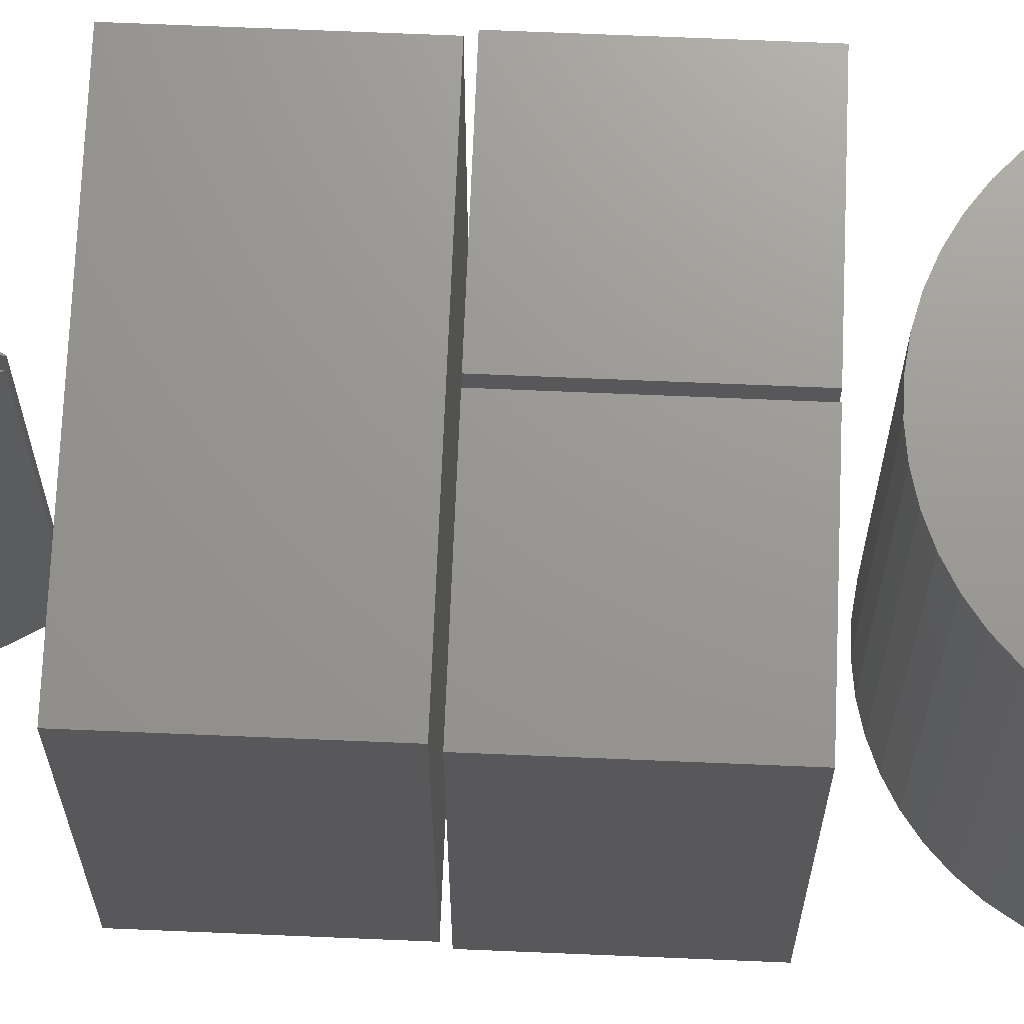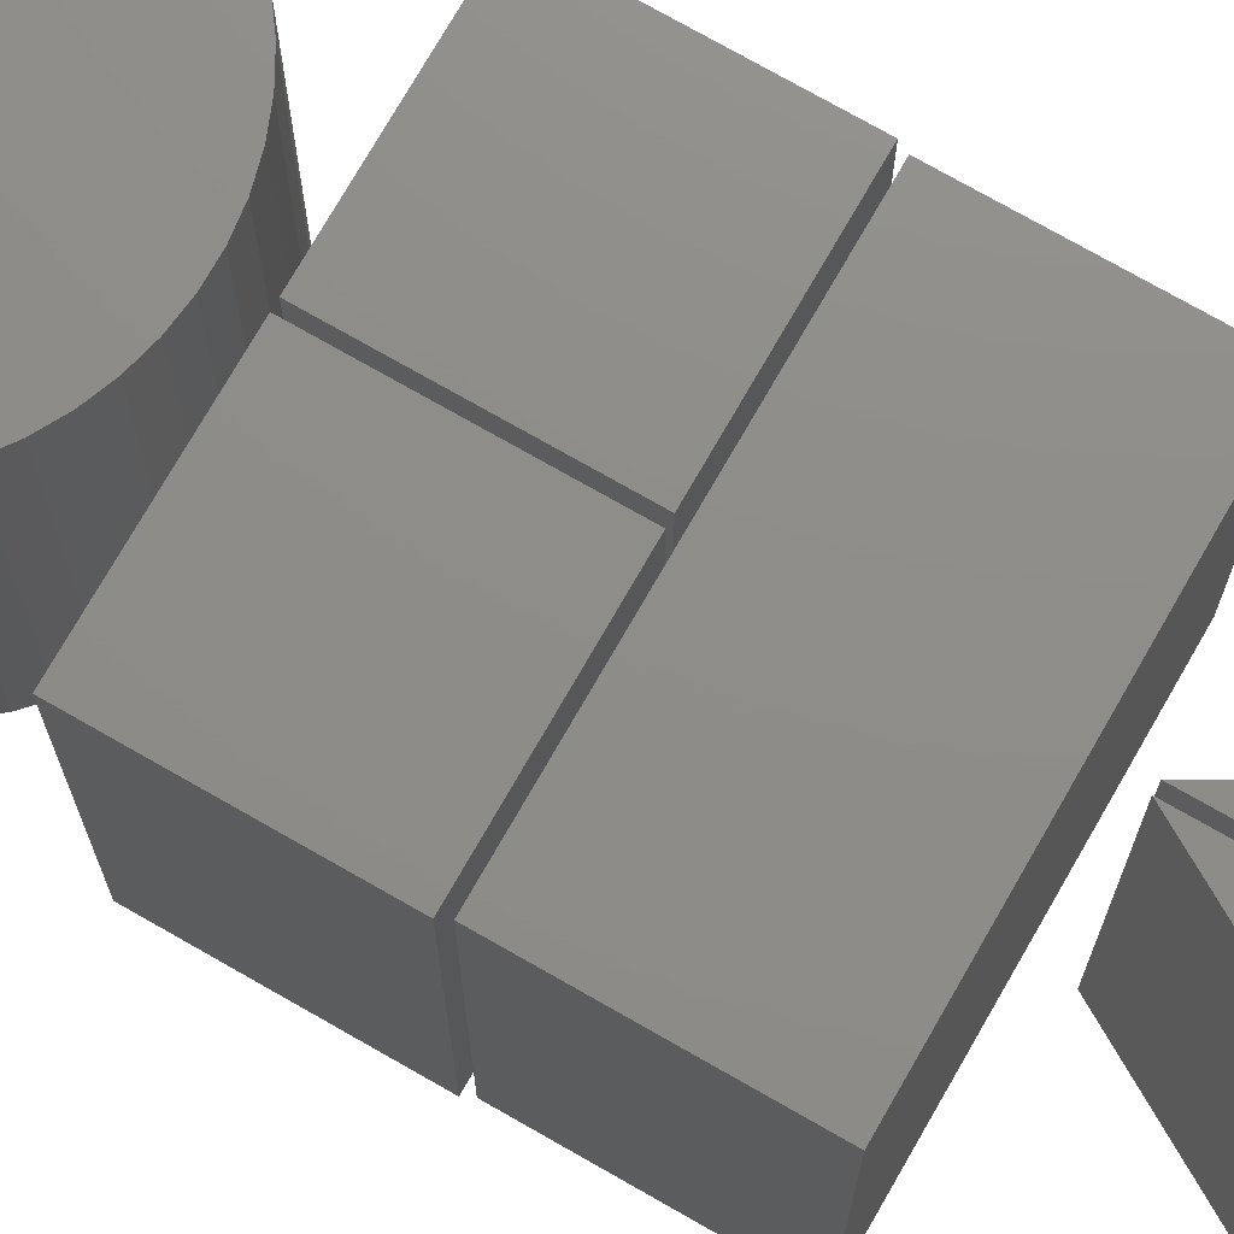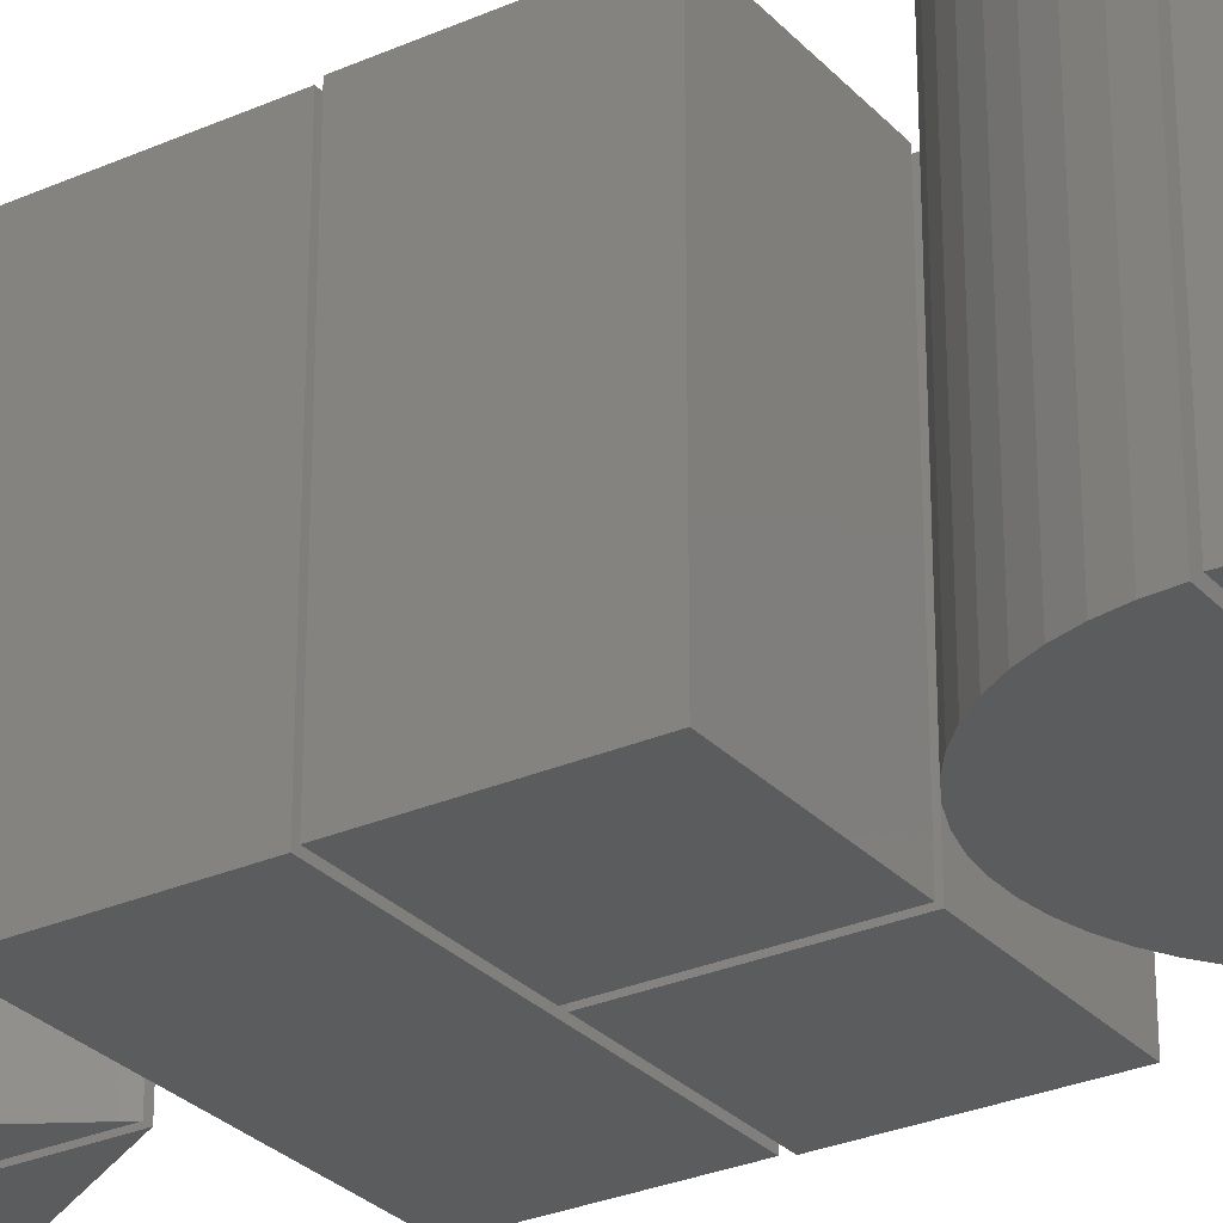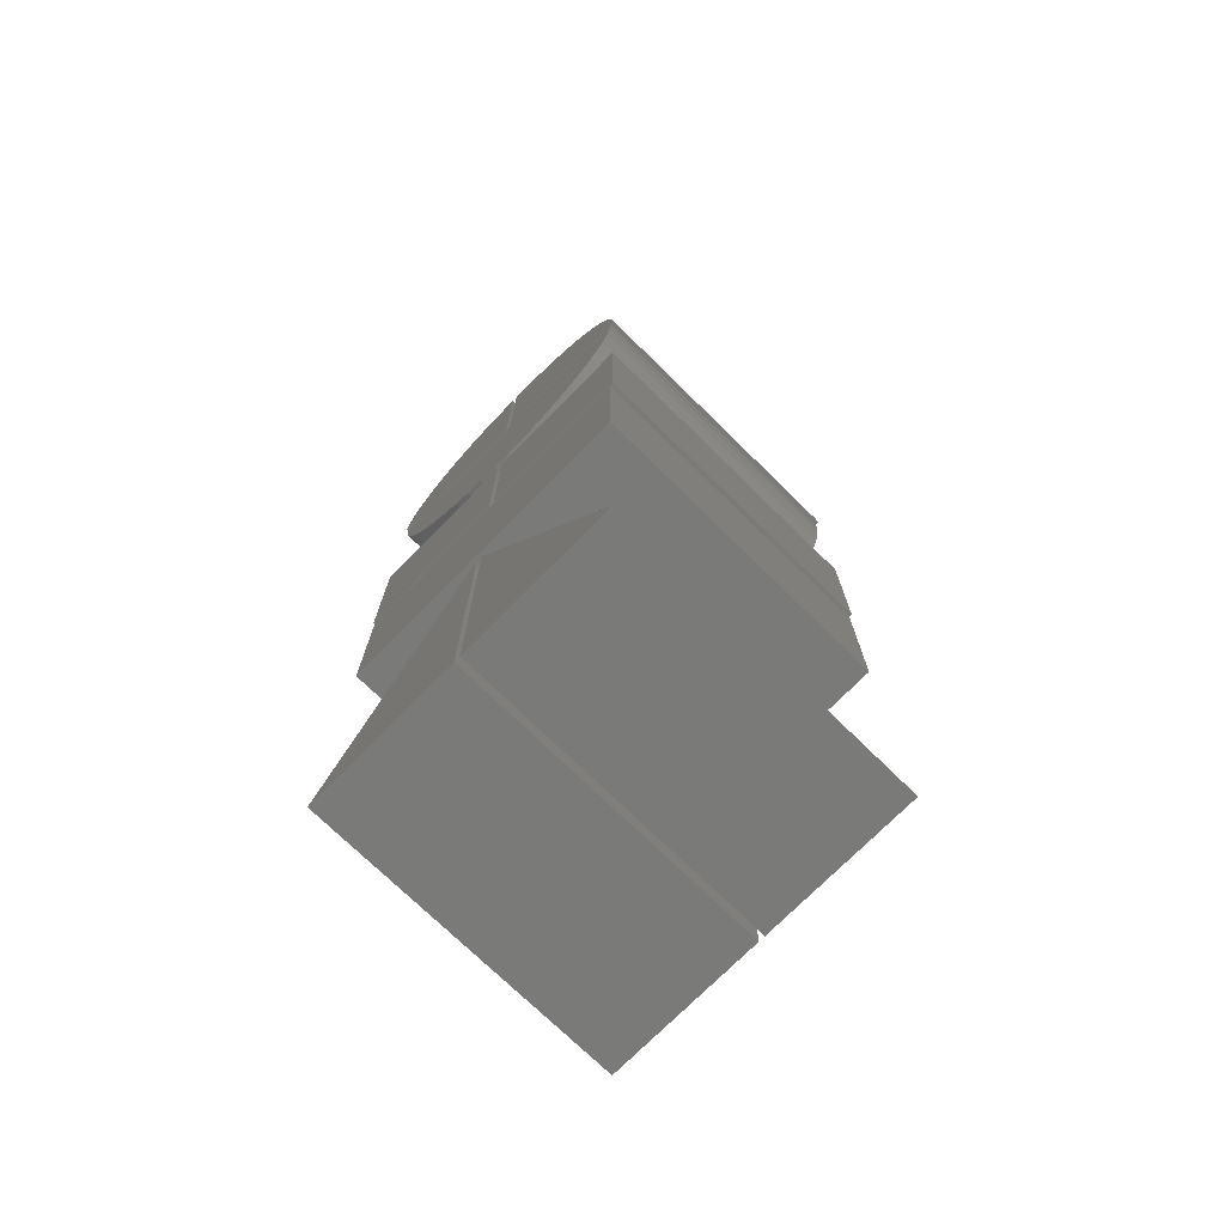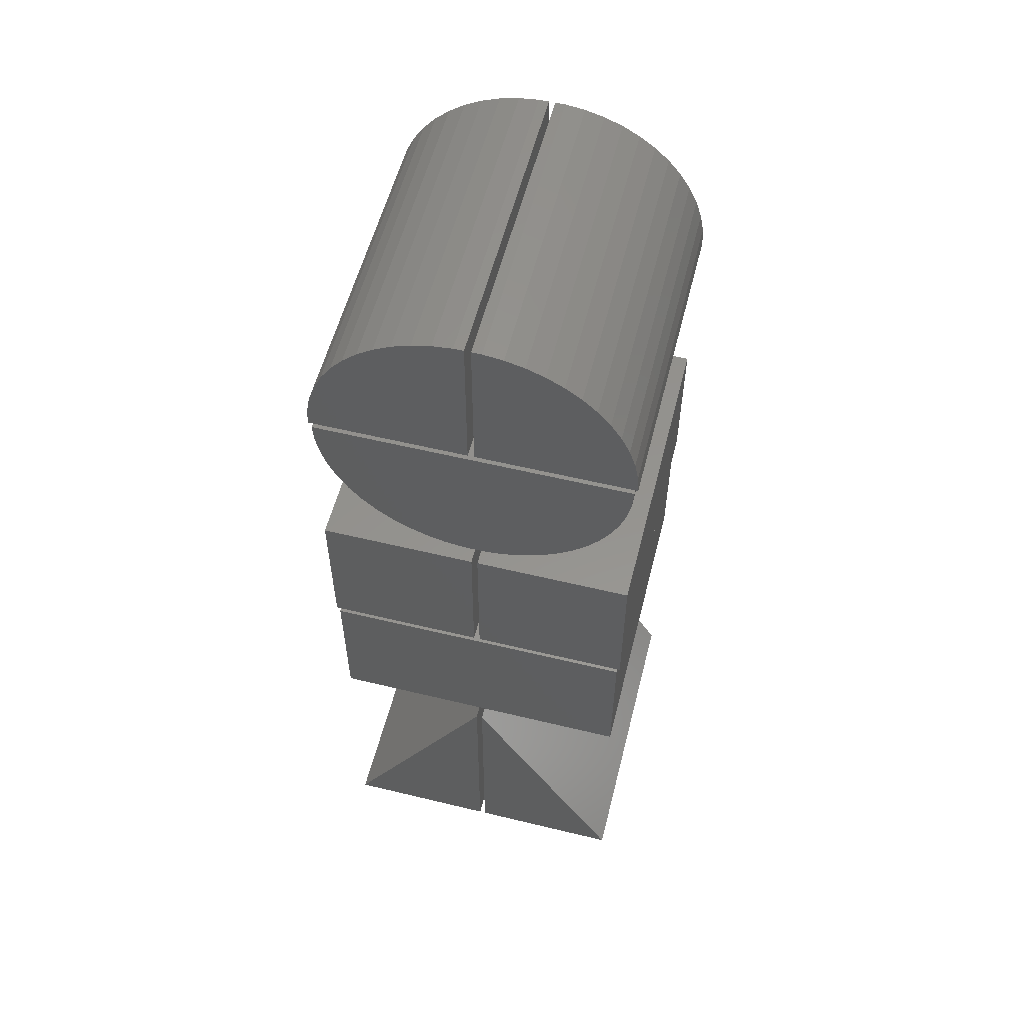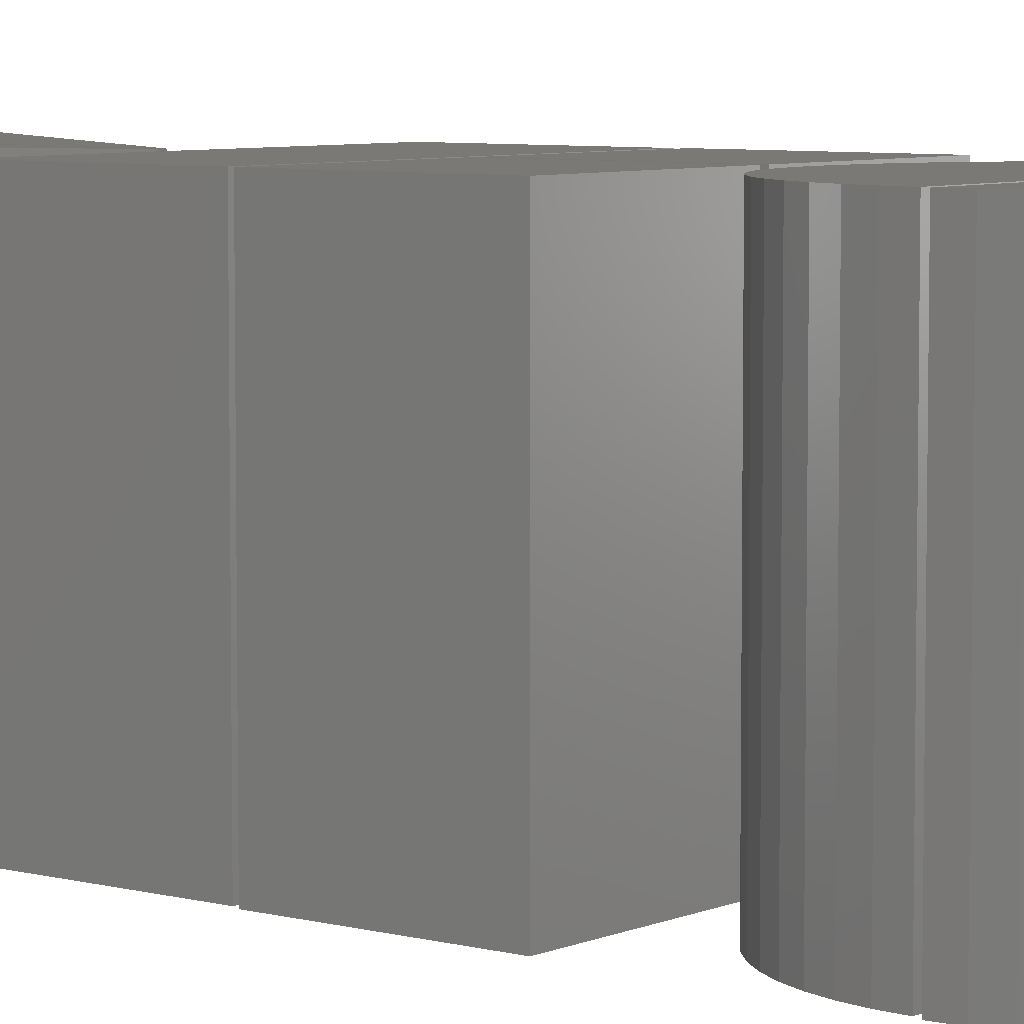
<metadata>
{"format":"stl","ext":"stl","renderer":"f3d","projection":"perspective","resolution":1024,"background":"white","views":[{"elev":70.1,"azim":92.4,"up":"+Z"},{"elev":74.2,"azim":-60.2,"up":"+Z"},{"elev":-28.7,"azim":123.4,"up":"+Z"},{"elev":-73.2,"azim":-134.5,"up":"+Y"},{"elev":56.5,"azim":-165.8,"up":"+Y"},{"elev":6.3,"azim":128.4,"up":"+Z"}]}
</metadata>
<code>
# stl→obj: 148 verts, 264 faces
v -12.5 23.65 0
v -12.5 36.15 25
v -12.5 36.15 0
v -12.5 23.65 25
v 12.5 23.65 25
v 12.5 36.15 25
v 12.5 36.15 0
v 12.5 23.65 0
v -12.75 36.65 0
v -12.75 49.15 25
v -12.75 49.15 0
v -12.75 36.65 25
v -0.25 36.65 25
v -0.25 49.15 25
v -0.25 49.15 0
v -0.25 36.65 0
v 0.25 36.65 0
v 0.25 49.15 25
v 0.25 49.15 0
v 0.25 36.65 25
v 12.75 36.65 25
v 12.75 49.15 25
v 12.75 49.15 0
v 12.75 36.65 0
v -0.7849 51.18 0
v 0.7849 51.18 25
v -0.7849 51.18 25
v 0.7849 51.18 0
v 11.62 59.05 25
v 12.11 60.54 0
v 12.11 60.54 25
v 11.62 59.05 0
v 2.342 51.37 25
v 2.342 51.37 0
v 12.5 63.65 25
v 12.4 62.08 25
v 10.95 57.63 25
v 10.11 56.3 25
v 9.112 55.09 25
v 7.968 54.02 25
v 6.698 53.1 25
v 5.322 52.34 25
v 3.863 51.76 25
v -2.342 51.37 25
v -3.863 51.76 25
v -5.322 52.34 25
v -6.698 53.1 25
v -7.968 54.02 25
v -9.112 55.09 25
v -10.11 56.3 25
v -10.95 57.63 25
v -11.62 59.05 25
v -12.11 60.54 25
v -12.4 62.08 25
v -12.5 63.65 25
v 12.5 63.65 0
v 12.4 62.08 0
v 7.968 54.02 0
v 9.112 55.09 0
v 10.95 57.63 0
v 10.11 56.3 0
v 6.698 53.1 0
v 5.322 52.34 0
v 3.863 51.76 0
v -2.342 51.37 0
v -3.863 51.76 0
v -5.322 52.34 0
v -6.698 53.1 0
v -7.968 54.02 0
v -9.112 55.09 0
v -10.11 56.3 0
v -10.95 57.63 0
v -11.62 59.05 0
v -12.11 60.54 0
v -12.4 62.08 0
v -12.5 63.65 0
v 12.75 64.15 25
v 12.65 65.72 0
v 12.65 65.72 25
v 12.75 64.15 0
v 1.035 76.63 0
v 0.25 76.63 25
v 1.035 76.63 25
v 0.25 76.63 0
v 9.362 72.71 0
v 8.218 73.78 25
v 9.362 72.71 25
v 8.218 73.78 0
v 11.87 68.75 25
v 11.2 70.17 0
v 11.2 70.17 25
v 11.87 68.75 0
v 12.36 67.26 0
v 12.36 67.26 25
v 10.36 71.5 0
v 10.36 71.5 25
v 5.572 75.46 0
v 4.113 76.04 25
v 5.572 75.46 25
v 4.113 76.04 0
v 2.592 76.43 25
v 2.592 76.43 0
v 6.948 74.7 0
v 6.948 74.7 25
v 0.25 64.15 25
v 0.25 64.15 0
v -12.75 64.15 0
v -12.65 65.72 25
v -12.65 65.72 0
v -12.75 64.15 25
v -0.25 76.63 0
v -1.035 76.63 25
v -0.25 76.63 25
v -1.035 76.63 0
v -8.218 73.78 0
v -9.362 72.71 25
v -8.218 73.78 25
v -9.362 72.71 0
v -11.87 68.75 0
v -11.2 70.17 25
v -11.2 70.17 0
v -11.87 68.75 25
v -12.36 67.26 25
v -12.36 67.26 0
v -10.36 71.5 25
v -10.36 71.5 0
v -4.113 76.04 0
v -5.572 75.46 25
v -4.113 76.04 25
v -5.572 75.46 0
v -2.592 76.43 0
v -2.592 76.43 25
v -6.948 74.7 25
v -6.948 74.7 0
v -0.25 64.15 25
v -0.25 64.15 0
v 0.25 0 0
v 12.75 0 25
v 0.25 0 25
v 12.75 0 0
v 0.25 21.65 25
v 0.25 21.65 0
v -12.75 0 0
v -0.25 0 25
v -12.75 0 25
v -0.25 0 0
v -0.25 21.65 25
v -0.25 21.65 0
f 1 2 3
f 2 1 4
f 2 5 6
f 5 2 4
f 5 7 6
f 7 5 8
f 7 2 6
f 2 7 3
f 1 7 8
f 7 1 3
f 1 5 4
f 5 1 8
f 9 10 11
f 10 9 12
f 10 13 14
f 13 10 12
f 13 15 14
f 15 13 16
f 15 10 14
f 10 15 11
f 9 15 16
f 15 9 11
f 9 13 12
f 13 9 16
f 17 18 19
f 18 17 20
f 18 21 22
f 21 18 20
f 21 23 22
f 23 21 24
f 17 23 24
f 23 17 19
f 17 21 20
f 21 17 24
f 23 18 22
f 18 23 19
f 25 26 27
f 26 25 28
f 29 30 31
f 30 29 32
f 28 33 26
f 33 28 34
f 35 31 36
f 35 29 31
f 35 37 29
f 35 38 37
f 35 39 38
f 35 40 39
f 35 41 40
f 35 42 41
f 35 43 42
f 35 33 43
f 35 26 33
f 35 27 26
f 35 44 27
f 35 45 44
f 35 46 45
f 35 47 46
f 35 48 47
f 35 49 48
f 35 50 49
f 35 51 50
f 35 52 51
f 35 53 52
f 35 54 53
f 54 35 55
f 36 56 35
f 56 36 57
f 58 39 40
f 39 58 59
f 31 57 36
f 57 31 30
f 30 56 57
f 32 56 30
f 60 56 32
f 61 56 60
f 59 56 61
f 58 56 59
f 62 56 58
f 63 56 62
f 64 56 63
f 34 56 64
f 28 56 34
f 25 56 28
f 65 56 25
f 66 56 65
f 67 56 66
f 68 56 67
f 69 56 68
f 70 56 69
f 71 56 70
f 72 56 71
f 73 56 72
f 74 56 73
f 75 56 74
f 56 75 76
f 64 42 43
f 42 64 63
f 39 61 38
f 61 39 59
f 63 41 42
f 41 63 62
f 37 32 29
f 32 37 60
f 67 45 46
f 45 67 66
f 70 50 71
f 50 70 49
f 73 53 74
f 53 73 52
f 34 43 33
f 43 34 64
f 38 60 37
f 60 38 61
f 62 40 41
f 40 62 58
f 65 27 44
f 27 65 25
f 69 47 48
f 47 69 68
f 66 44 45
f 44 66 65
f 70 48 49
f 48 70 69
f 71 51 72
f 51 71 50
f 72 52 73
f 52 72 51
f 74 54 75
f 54 74 53
f 75 55 76
f 55 75 54
f 68 46 47
f 46 68 67
f 56 55 35
f 55 56 76
f 77 78 79
f 78 77 80
f 81 82 83
f 82 81 84
f 85 86 87
f 86 85 88
f 89 90 91
f 90 89 92
f 79 93 94
f 93 79 78
f 91 95 96
f 95 91 90
f 97 98 99
f 98 97 100
f 100 101 98
f 101 100 102
f 103 99 104
f 99 103 97
f 94 92 89
f 92 94 93
f 96 85 87
f 85 96 95
f 102 83 101
f 83 102 81
f 88 104 86
f 104 88 103
f 105 79 94
f 105 94 89
f 105 89 91
f 105 91 96
f 105 96 87
f 105 87 86
f 105 86 104
f 105 104 99
f 105 99 98
f 105 98 101
f 105 101 83
f 105 83 82
f 79 105 77
f 106 78 80
f 78 106 93
f 93 106 92
f 92 106 90
f 90 106 95
f 95 106 85
f 85 106 88
f 88 106 103
f 103 106 97
f 97 106 100
f 100 106 102
f 102 106 81
f 81 106 84
f 106 82 84
f 82 106 105
f 106 77 105
f 77 106 80
f 107 108 109
f 108 107 110
f 111 112 113
f 112 111 114
f 115 116 117
f 116 115 118
f 119 120 121
f 120 119 122
f 109 123 124
f 123 109 108
f 121 125 126
f 125 121 120
f 127 128 129
f 128 127 130
f 131 129 132
f 129 131 127
f 130 133 128
f 133 130 134
f 124 122 119
f 122 124 123
f 126 116 118
f 116 126 125
f 114 132 112
f 132 114 131
f 134 117 133
f 117 134 115
f 112 135 113
f 132 135 112
f 129 135 132
f 128 135 129
f 133 135 128
f 117 135 133
f 116 135 117
f 125 135 116
f 120 135 125
f 122 135 120
f 123 135 122
f 108 135 123
f 135 108 110
f 136 114 111
f 136 131 114
f 136 127 131
f 136 130 127
f 136 134 130
f 136 115 134
f 136 118 115
f 136 126 118
f 136 121 126
f 136 119 121
f 136 124 119
f 136 109 124
f 109 136 107
f 135 111 113
f 111 135 136
f 107 135 110
f 135 107 136
f 137 138 139
f 138 137 140
f 141 139 138
f 137 141 142
f 141 137 139
f 138 142 141
f 142 138 140
f 140 137 142
f 143 144 145
f 144 143 146
f 147 145 144
f 144 148 147
f 148 144 146
f 143 147 148
f 147 143 145
f 146 143 148

</code>
